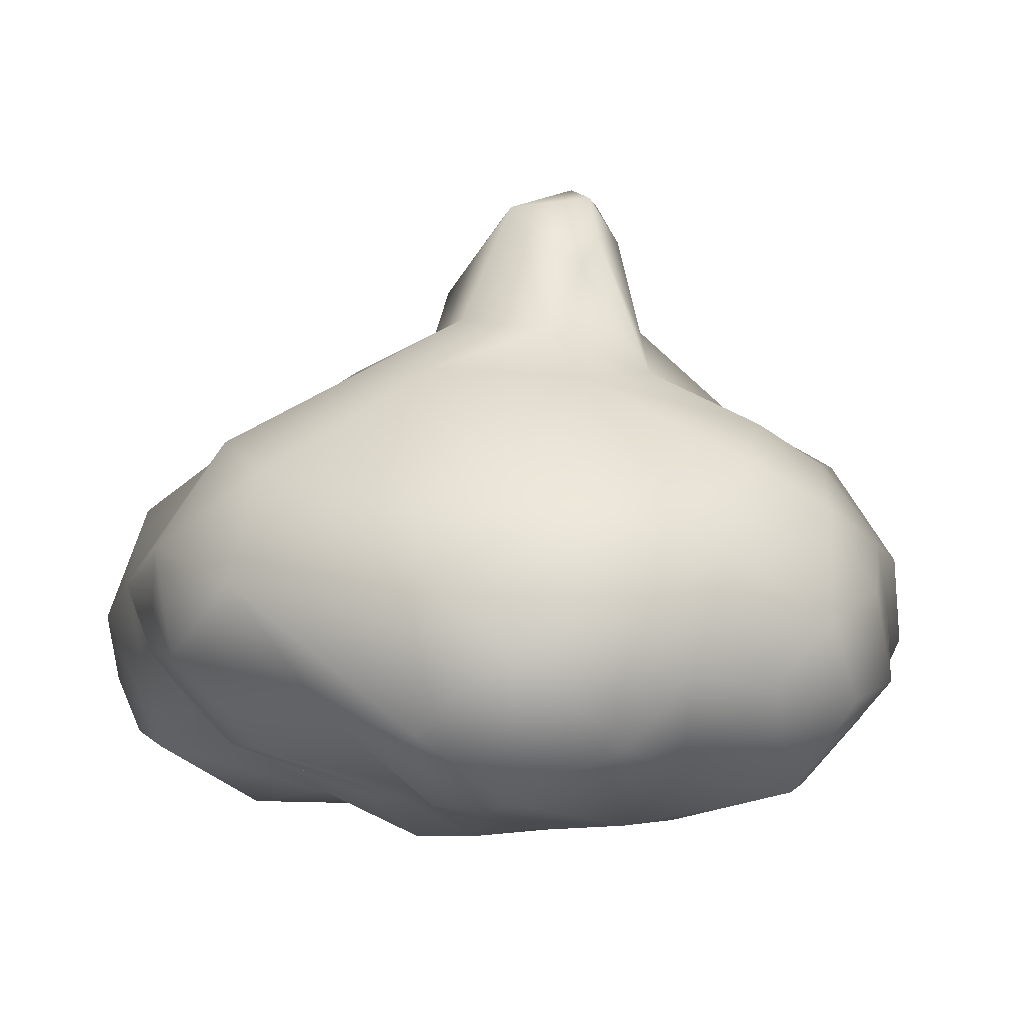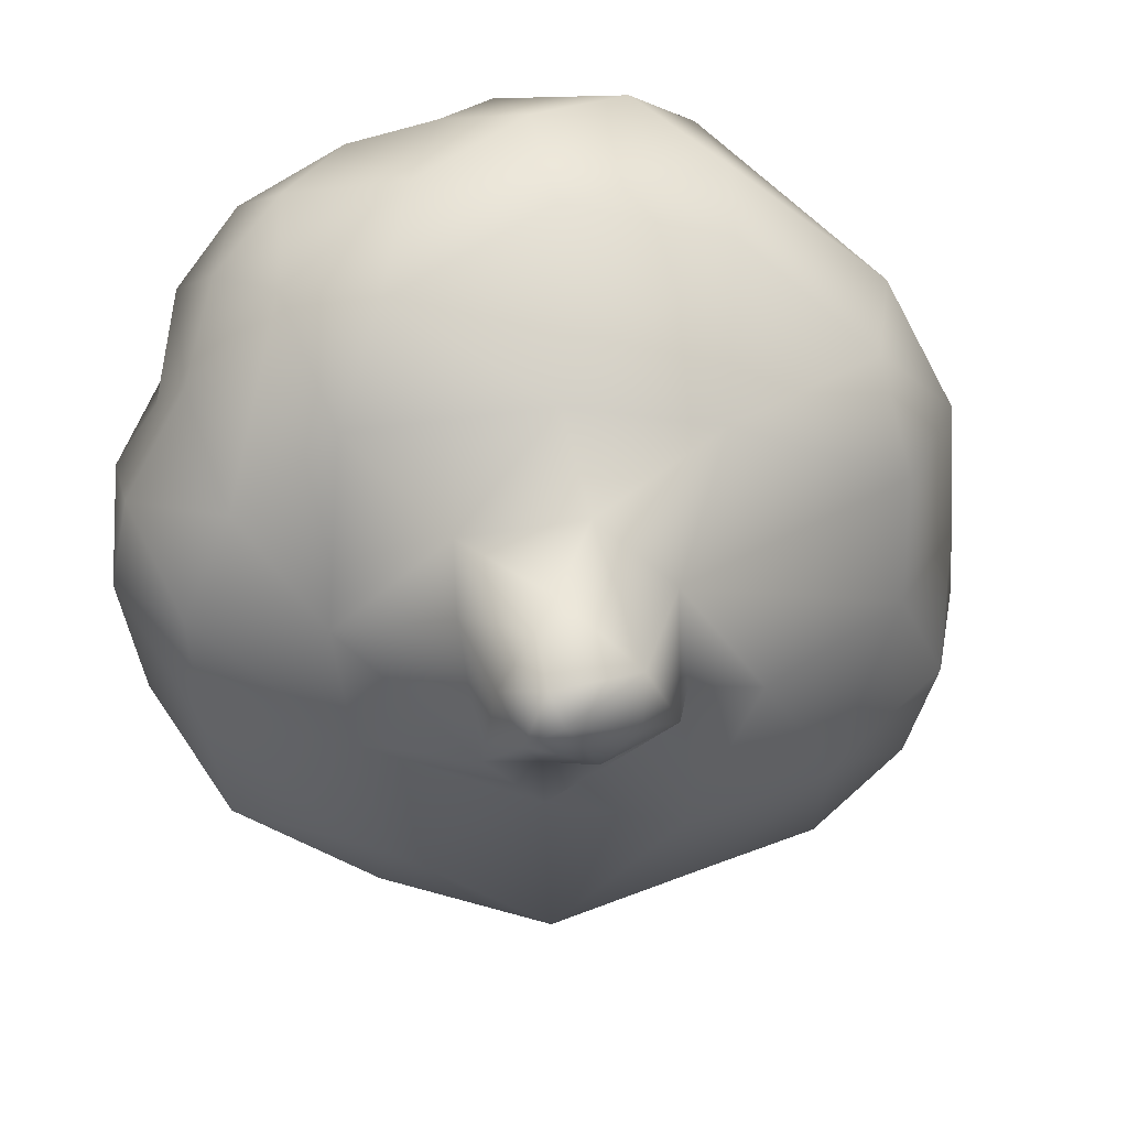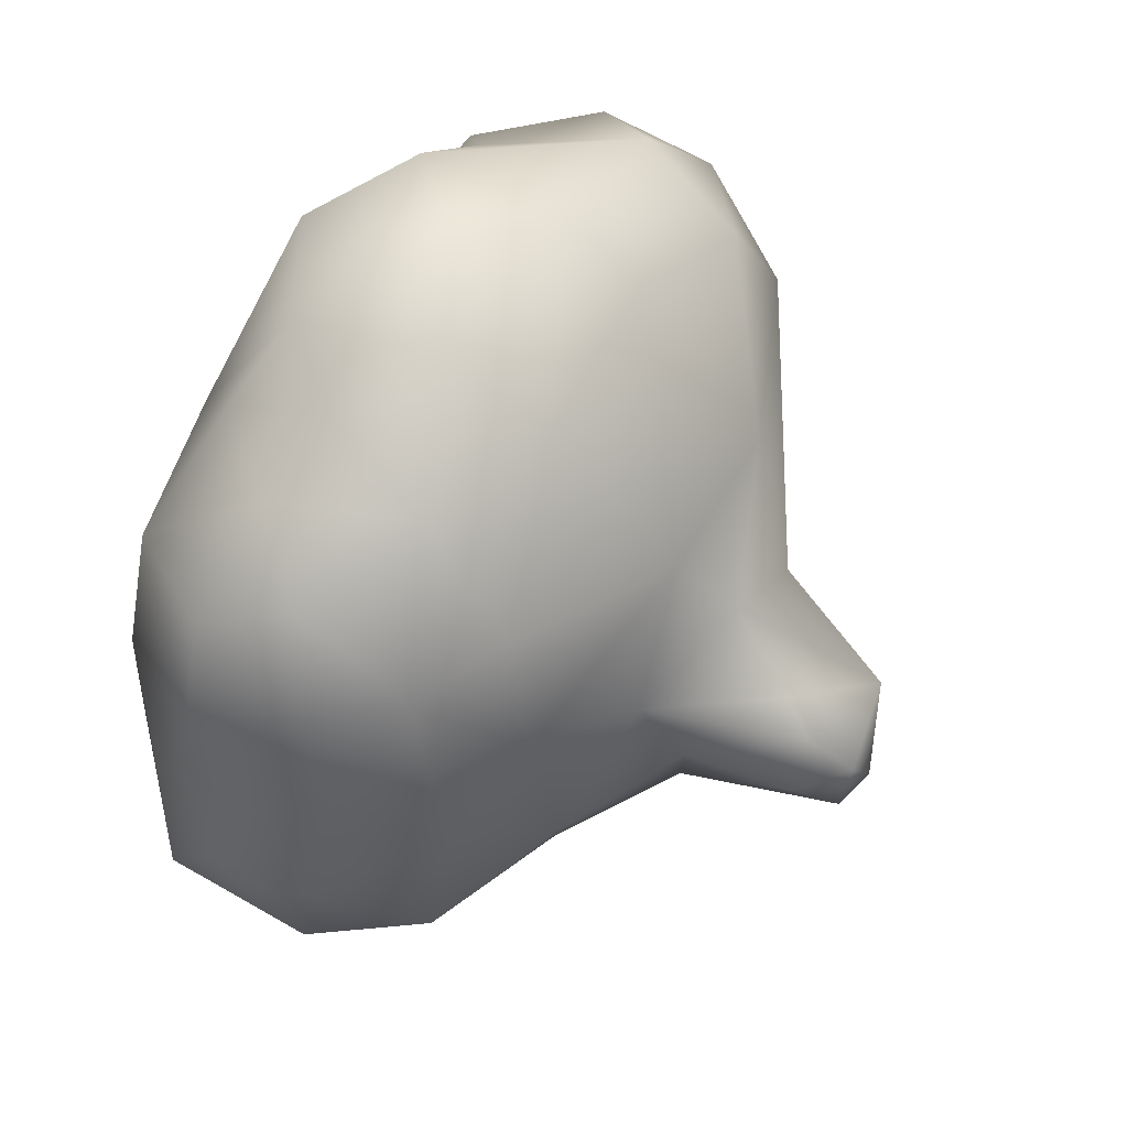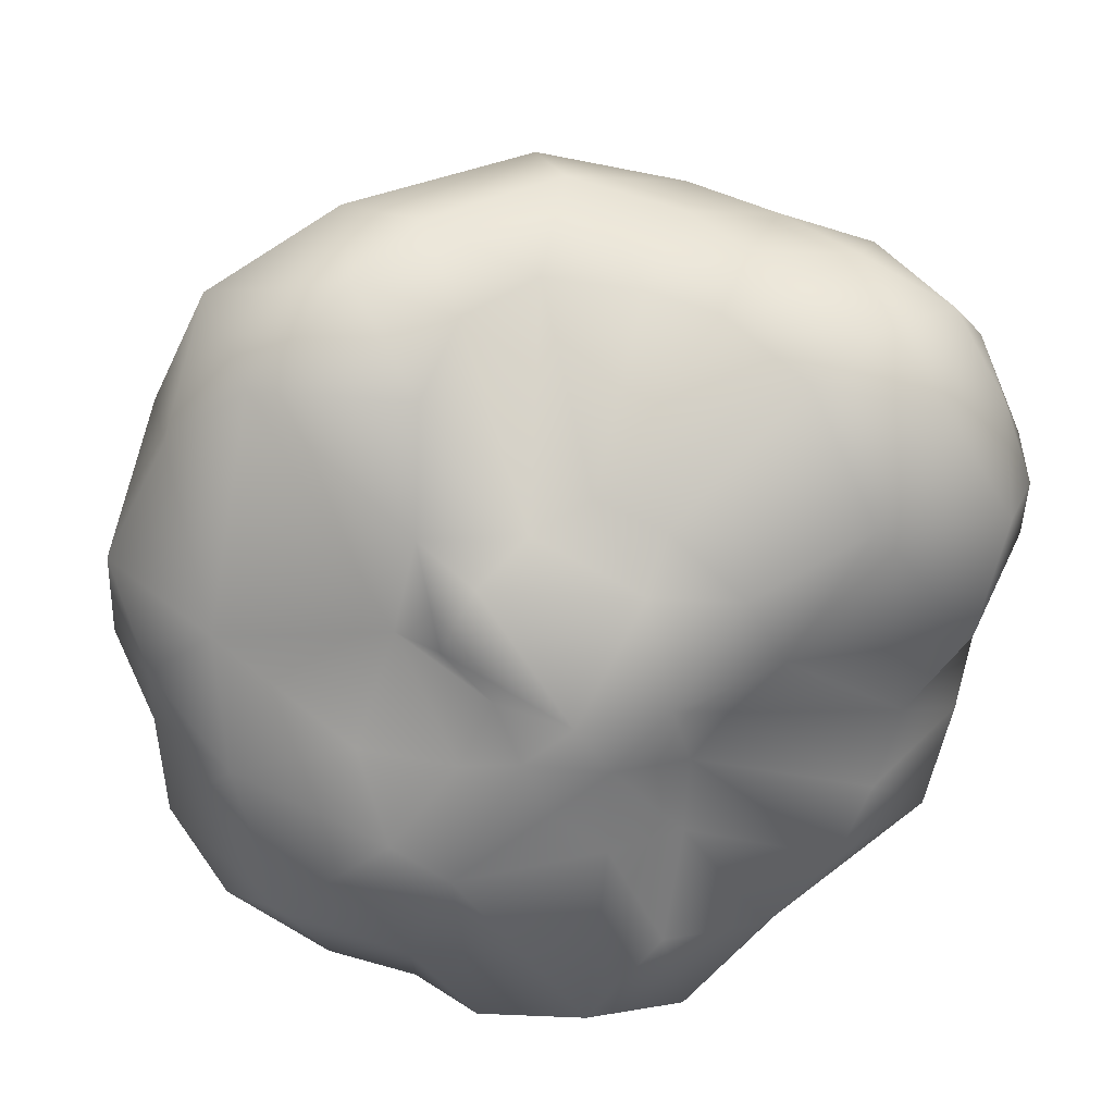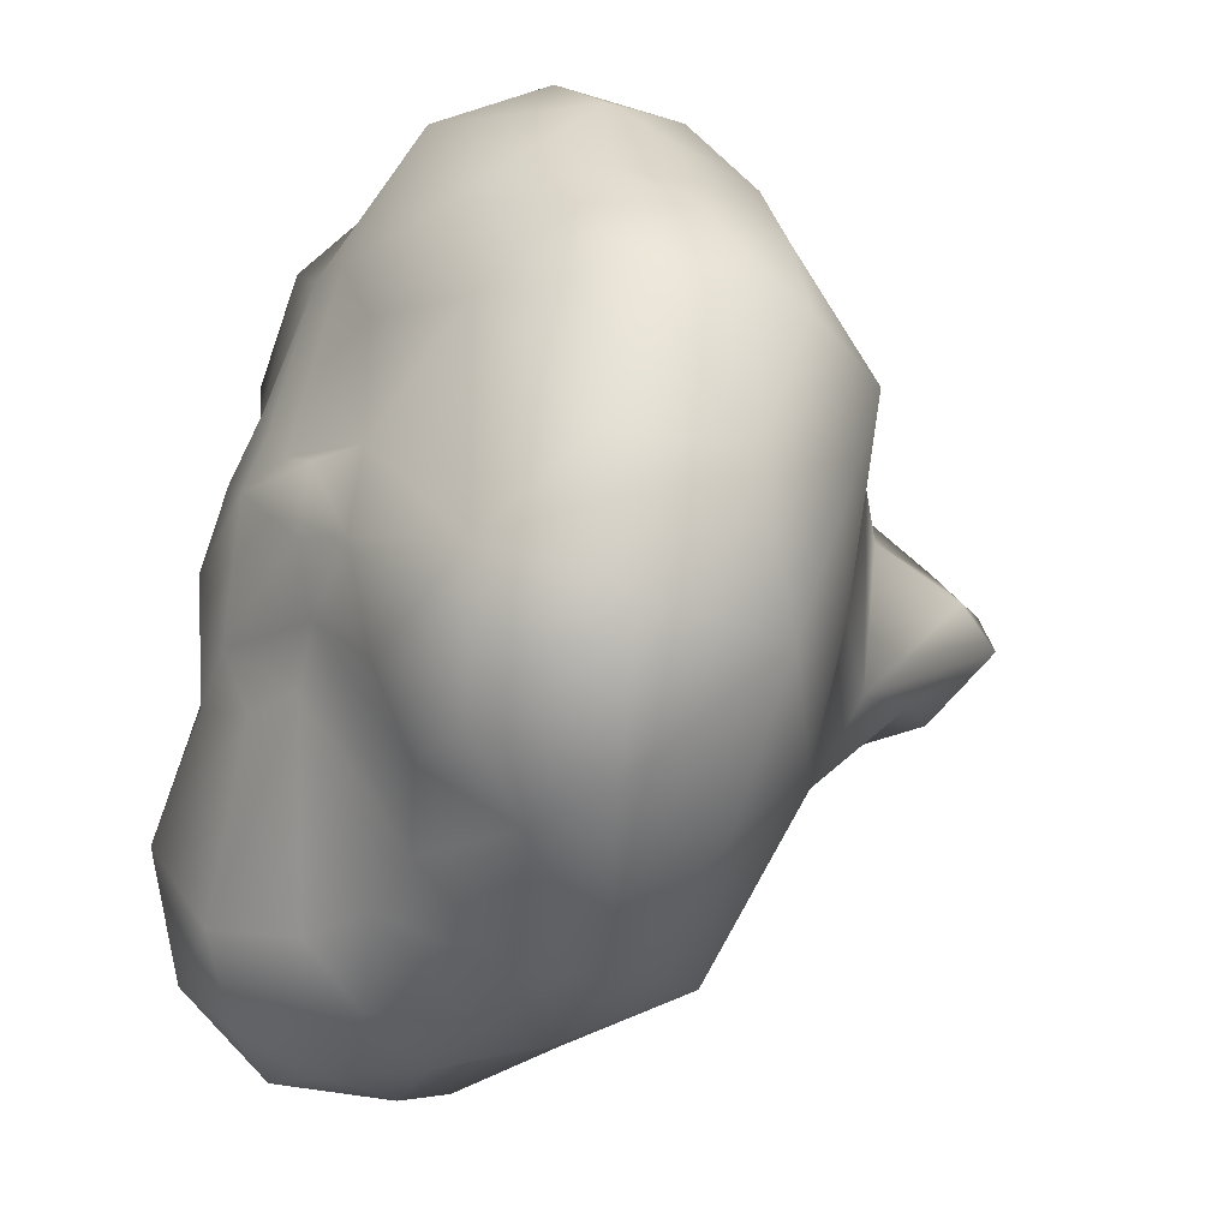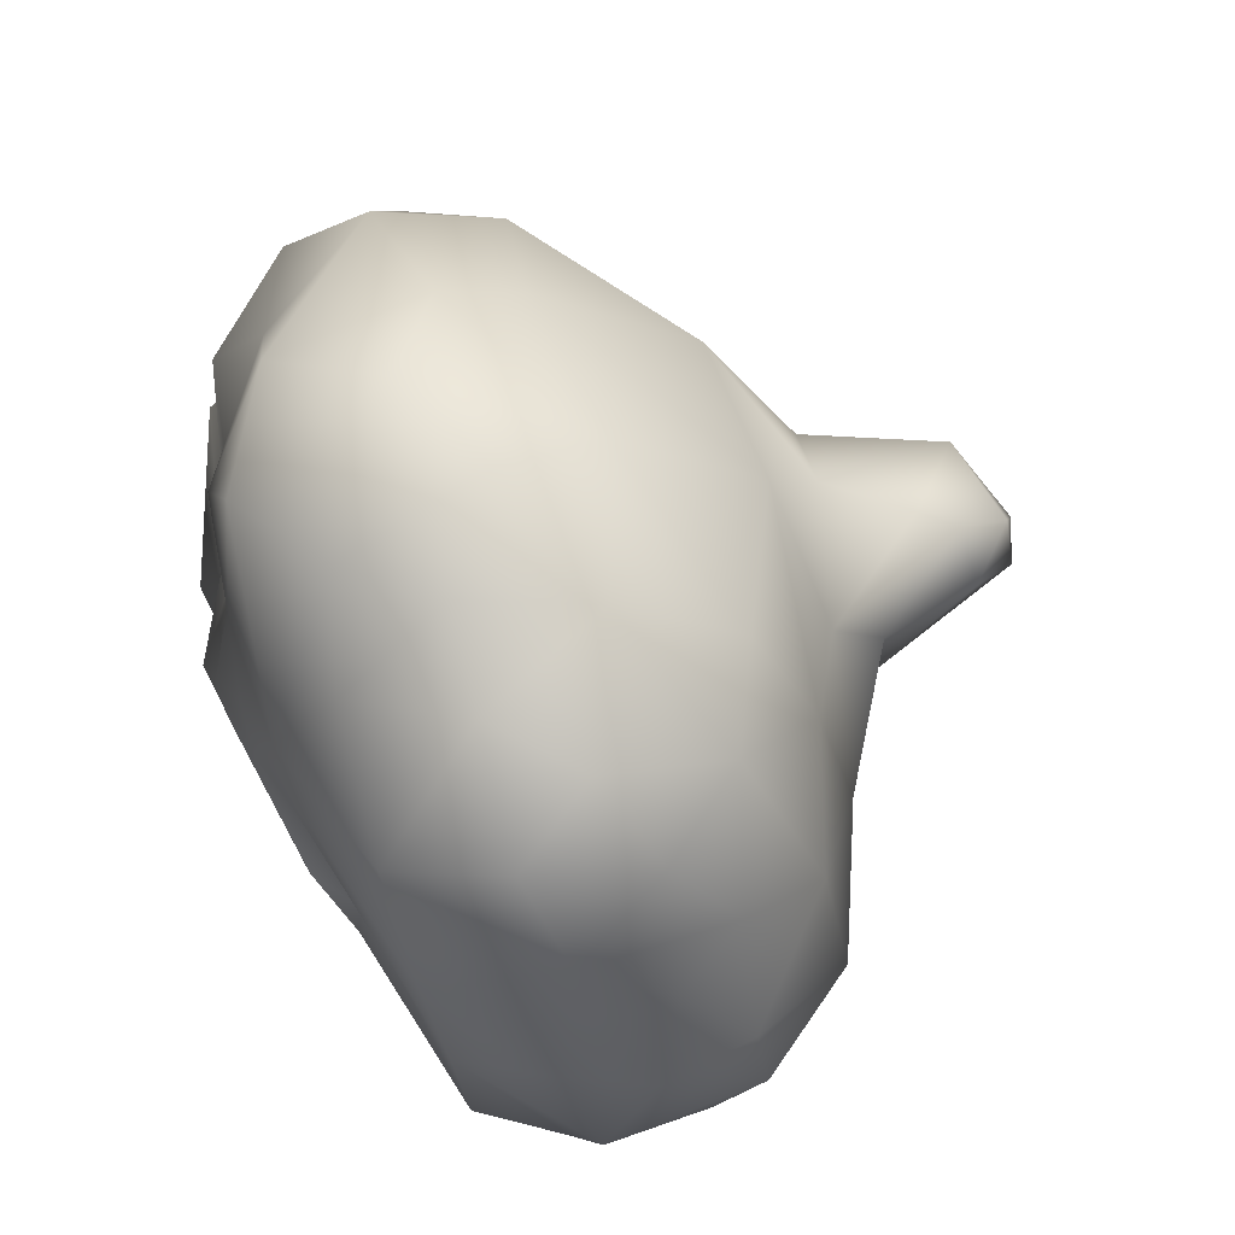
<metadata>
{"format":"obj","ext":"obj","renderer":"f3d","projection":"perspective","resolution":1024,"background":"white","views":[{"elev":-3.3,"azim":-12.0,"up":"+Y"},{"elev":28.1,"azim":170.2,"up":"+Z"},{"elev":71.4,"azim":117.7,"up":"+Z"},{"elev":-68.1,"azim":172.6,"up":"+Y"},{"elev":-37.0,"azim":63.2,"up":"+Z"},{"elev":67.1,"azim":67.0,"up":"+Z"}]}
</metadata>
<code>
v  -0.0229 -0.0203 0.0258
v  -0.0363 -0.0149 0.0142
v  -0.0276 -0.0241 0.0161
v  -0.0318 -0.0083 0.0226
v  -0.0377 -0.0044 0.0109
v  -0.0411 -0.0109 -0.0122
v  -0.0373 -0.0231 -0.0177
v  -0.0357 -0.0244 -0.007
v  -0.0395 -0.0175 -0.0193
v  -0.0358 -0.0181 -0.0266
v  -0.0396 -0.0076 -0.0039
v  -0.0368 0.0005 -0.0146
v  -0.0393 -0.0098 -0.0214
v  -0.0345 -0.0026 -0.0253
v  -0.0314 -0.0221 0.0018
v  -0.0297 -0.0237 0.0089
v  -0.0376 -0.0146 0.0042
v  -0.0151 -0.0292 0.0008
v  -0.0124 -0.0293 0.0056
v  -0.0192 -0.029 -0.0044
v  -0.0246 -0.0308 -0.018
v  -0.0149 -0.0307 -0.0102
v  -0.0098 -0.0336 -0.0006
v  -0.0055 -0.0332 0.0059
v  -0.0163 -0.022 0.0342
v  -0.0163 -0.008 0.035
v  -0.0156 -0.0009 0.0308
v  -0.0084 -0.0142 0.0398
v  -0.007 -0.0283 0.0332
v  0.0027 -0.0233 0.0371
v  0.0013 -0.0102 0.0399
v  -0.013 -0.0277 0.0133
v  -0.0127 -0.0289 0.0239
v  -0.0064 -0.0307 0.0148
v  0.0069 -0.0314 0.0192
v  -0.0018 -0.0332 0.0023
v  0.0022 -0.0326 0.0064
v  -0.0009 -0.0322 0.011
v  0.0075 -0.0315 0.0078
v  0.0126 -0.0311 0.0166
v  0.0096 -0.0263 0.0298
v  0.0217 -0.028 0.0258
v  0.0273 -0.0279 0.0127
v  0.0087 -0.0166 0.0377
v  0.0171 -0.0179 0.0354
v  0.0128 -0.0061 0.0358
v  0.0271 -0.0193 0.0295
v  0.0235 -0.0118 0.0333
v  0.0332 -0.0175 0.0225
v  0.0301 -0.0088 0.0271
v  -0.0295 -0.0257 -0.0275
v  -0.0238 -0.0228 -0.0335
v  -0.0174 -0.0277 -0.029
v  -0.0303 -0.0169 -0.034
v  -0.0338 -0.0118 -0.0306
v  -0.0214 -0.0156 -0.0374
v  -0.0119 -0.016 -0.0365
v  -0.0097 -0.0224 -0.0325
v  -0.0236 -0.0081 -0.0367
v  -0.0257 -0.0024 -0.0337
v  -0.0146 -0.0093 -0.0385
v  -0.0148 0.0022 -0.0335
v  -0.0074 -0.0291 -0.015
v  -0.0063 -0.0321 -0.0101
v  -0.001 -0.0272 -0.0164
v  -0.0033 -0.0191 -0.0328
v  0.0057 -0.0198 -0.033
v  0.004 -0.0284 -0.0129
v  0.012 -0.0225 -0.0295
v  -0.0066 -0.0096 -0.0377
v  0.0044 -0.0111 -0.0398
v  -0.0067 -0.0031 -0.0388
v  0.0146 -0.0275 -0.0232
v  0.0214 -0.0228 -0.0313
v  0.0162 -0.0155 -0.0355
v  0.0234 -0.0115 -0.0349
v  0.0071 -0.004 -0.0399
v  0.0053 -0.0321 0.0012
v  0.0103 -0.0317 -0.0027
v  0.008 -0.0316 -0.0087
v  0.0165 -0.03 0.008
v  0.0144 -0.0289 -0.0029
v  0.0135 -0.0295 -0.0117
v  0.03 -0.0271 0.0004
v  0.029 -0.026 -0.0219
v  0.0362 -0.0195 -0.014
v  0.0352 -0.0186 0.013
v  0.0358 -0.0212 0.0072
v  0.0359 -0.0102 0.0144
v  0.0405 -0.0184 -0.0021
v  0.04 -0.0133 0.0071
v  0.0343 -0.0152 -0.0266
v  0.0386 -0.0078 -0.0137
v  -0.0284 0.0022 0.0198
v  -0.0308 0.006 0.0092
v  -0.0312 0.0048 -0.0043
v  -0.0246 0.0071 -0.0204
v  -0.0122 0.0126 0.0189
v  -0.0157 0.0149 -0.0061
v  -0.0067 0.0191 0.0072
v  -0.0091 0.013 -0.021
v  -0.008 0.0176 -0.0036
v  -0.0061 0.0234 -0.0036
v  0.002 0.0292 -0.0035
v  -0.0013 0.0306 0.0005
v  -0.0014 0.031 0.0062
v  0.0004 -0.0007 0.0351
v  0.0023 0.0119 0.0216
v  0.0006 0.0174 0.0135
v  0.0165 0.0037 0.029
v  0.0049 0.0245 0.0103
v  0.012 0.0137 0.0108
v  0.021 0.0079 0.0188
v  0.0249 -0.0009 0.0286
v  0.0334 -0.0039 0.0186
v  0.0071 0.0276 0.009
v  0.0069 0.0323 0.006
v  0.0105 0.0281 0.0038
v  0.0023 0.0061 -0.0359
v  0.0045 0.0157 -0.0156
v  0.0062 0.0249 -0.0054
v  0.0104 0.0177 -0.0094
v  0.0179 0.0076 -0.0247
v  0.0208 0.0099 -0.0113
v  0.0181 0.0005 -0.0325
v  0.0057 0.0336 0.0031
v  0.0124 0.0185 0.0056
v  0.0227 0.0113 0.0013
v  0.0305 0.0047 0.01
v  0.034 0.0018 -0.0127
v  0.0351 0.0052 0.0001
v  0.0394 -0.005 0.0074
v  0.0411 -0.0044 -0.0008
v  0.0318 -0.0014 -0.0244
v  0.0089 0.0324 0.001
g Garlic_01
f 1 2 3
f 2 1 4
f 5 2 4
f 6 7 8
f 7 6 9
f 7 9 10
f 6 8 11
f 12 6 11
f 6 13 9
f 10 9 13
f 14 13 12
f 12 13 6
f 15 16 17
f 2 16 3
f 16 15 18
f 19 3 16
f 20 15 8
f 8 7 21
f 20 8 21
f 21 22 20
f 20 18 15
f 23 24 19
f 16 18 19
f 17 2 5
f 16 2 17
f 11 8 15
f 11 15 17
f 5 11 17
f 25 4 1
f 4 25 26
f 26 27 4
f 28 25 29
f 29 30 28
f 26 25 28
f 31 28 30
f 32 1 3
f 32 33 1
f 33 25 1
f 3 19 32
f 33 32 34
f 34 29 33
f 25 33 29
f 35 30 29
f 34 35 29
f 32 24 34
f 24 32 19
f 24 36 37
f 37 38 24
f 24 38 34
f 34 38 35
f 39 35 37
f 38 37 35
f 35 39 40
f 41 30 35
f 42 41 35
f 40 43 42
f 42 35 40
f 31 30 44
f 44 30 41
f 44 41 45
f 46 44 45
f 45 41 42
f 47 45 42
f 48 45 47
f 49 50 47
f 51 21 7
f 51 52 53
f 10 54 51
f 55 54 10
f 51 7 10
f 52 54 56
f 52 51 54
f 57 58 56
f 56 58 52
f 53 52 58
f 55 10 13
f 59 54 60
f 55 13 14
f 55 14 60
f 60 54 55
f 54 59 56
f 61 57 56
f 61 59 62
f 59 61 56
f 53 21 51
f 63 21 53
f 23 64 36
f 65 63 53
f 58 66 65
f 65 53 58
f 65 66 67
f 68 67 69
f 65 67 68
f 61 70 57
f 70 66 57
f 71 66 70
f 66 58 57
f 72 70 61
f 73 69 74
f 71 67 66
f 70 72 71
f 71 75 67
f 75 69 67
f 69 75 74
f 76 75 77
f 77 75 71
f 78 37 36
f 78 36 79
f 79 36 80
f 39 37 78
f 40 39 81
f 81 43 40
f 82 81 39
f 83 80 68
f 68 73 83
f 82 79 83
f 83 79 80
f 69 73 68
f 84 82 85
f 85 82 83
f 85 86 84
f 82 84 81
f 43 81 84
f 49 47 42
f 43 49 42
f 49 43 87
f 87 43 88
f 87 89 49
f 88 43 84
f 88 84 90
f 91 87 88
f 90 91 88
f 85 83 73
f 73 74 85
f 92 74 76
f 92 85 74
f 76 74 75
f 92 86 85
f 93 86 92
f 90 84 86
f 90 86 93
f 94 95 5
f 5 4 94
f 96 12 11
f 97 14 12
f 95 11 5
f 96 11 95
f 95 94 98
f 97 12 96
f 99 97 96
f 100 96 95
f 98 100 95
f 97 99 101
f 100 99 96
f 100 102 99
f 103 102 100
f 104 103 105
f 106 103 100
f 27 94 4
f 98 94 27
f 27 26 107
f 26 28 107
f 107 28 31
f 27 108 98
f 108 27 107
f 108 109 98
f 107 110 108
f 100 98 109
f 111 109 112
f 112 109 108
f 113 108 110
f 108 113 112
f 31 46 107
f 31 44 46
f 110 107 46
f 114 46 48
f 45 48 46
f 114 48 50
f 110 46 114
f 114 50 115
f 48 47 50
f 113 110 114
f 106 100 109
f 106 109 111
f 111 112 116
f 117 116 118
f 97 60 14
f 60 97 62
f 72 61 62
f 60 62 59
f 62 97 101
f 62 119 72
f 62 101 119
f 101 99 102
f 120 102 103
f 102 120 101
f 103 121 120
f 121 122 120
f 120 119 101
f 123 119 120
f 120 124 123
f 124 120 122
f 77 72 119
f 71 72 77
f 125 76 77
f 125 77 119
f 125 119 123
f 103 104 121
f 126 105 106
f 118 127 122
f 127 128 122
f 112 113 128
f 113 129 128
f 128 127 112
f 124 130 123
f 124 122 128
f 129 131 128
f 131 124 128
f 124 131 130
f 115 50 49
f 129 115 132
f 115 49 89
f 89 91 132
f 87 91 89
f 133 132 91
f 91 90 133
f 115 89 132
f 131 133 130
f 131 132 133
f 114 129 113
f 115 129 114
f 132 131 129
f 125 134 76
f 134 92 76
f 125 123 134
f 134 93 92
f 93 130 133
f 130 93 134
f 130 134 123
f 133 90 93
f 118 116 127
f 112 127 116
f 135 118 122
f 135 122 121
f 135 121 104
f 80 36 64 68
f 64 63 65 68
f 24 23 36
f 82 39 78 79
f 63 64 22 21
f 23 20 22 64
f 18 20 23 19
f 104 105 126 135
f 135 126 117 118
f 126 106 117
f 106 105 103
f 111 116 117 106

</code>
